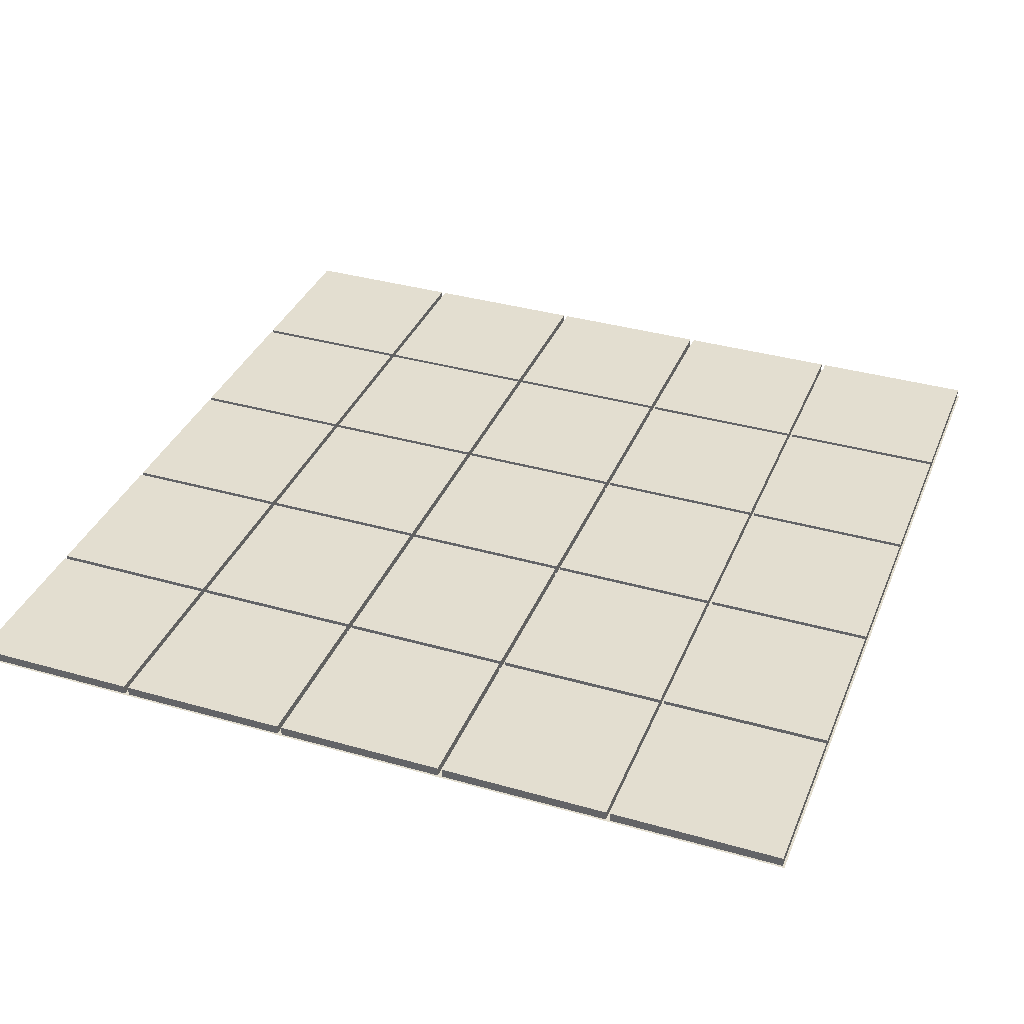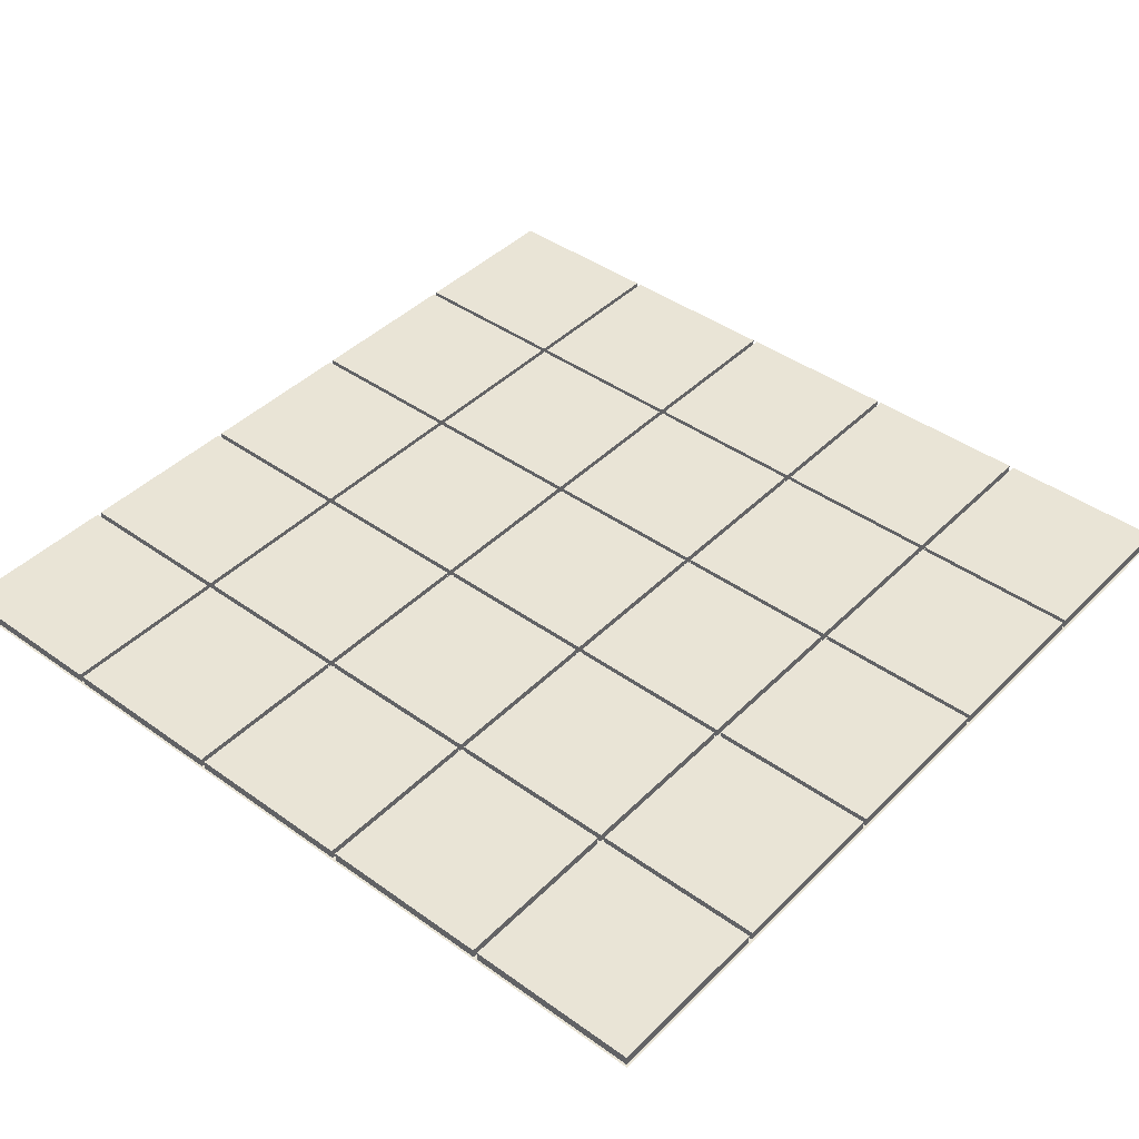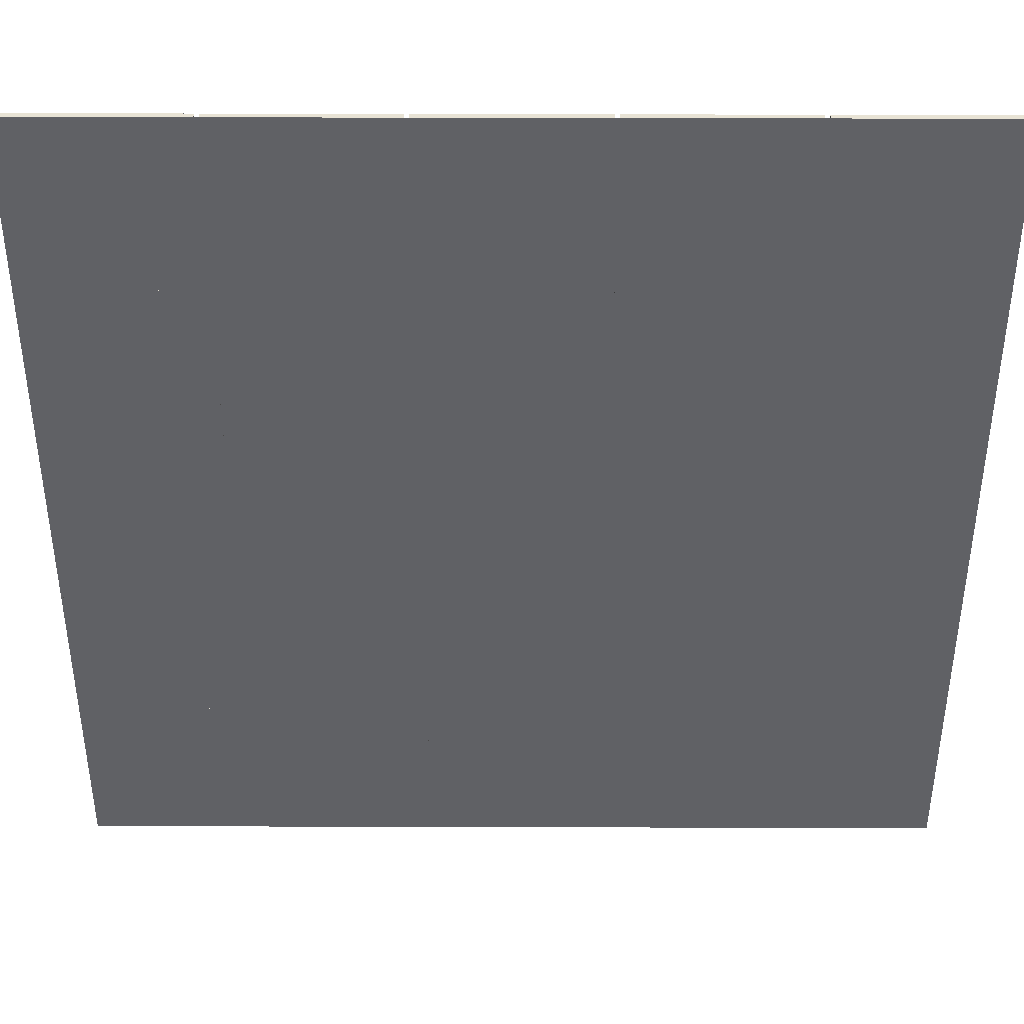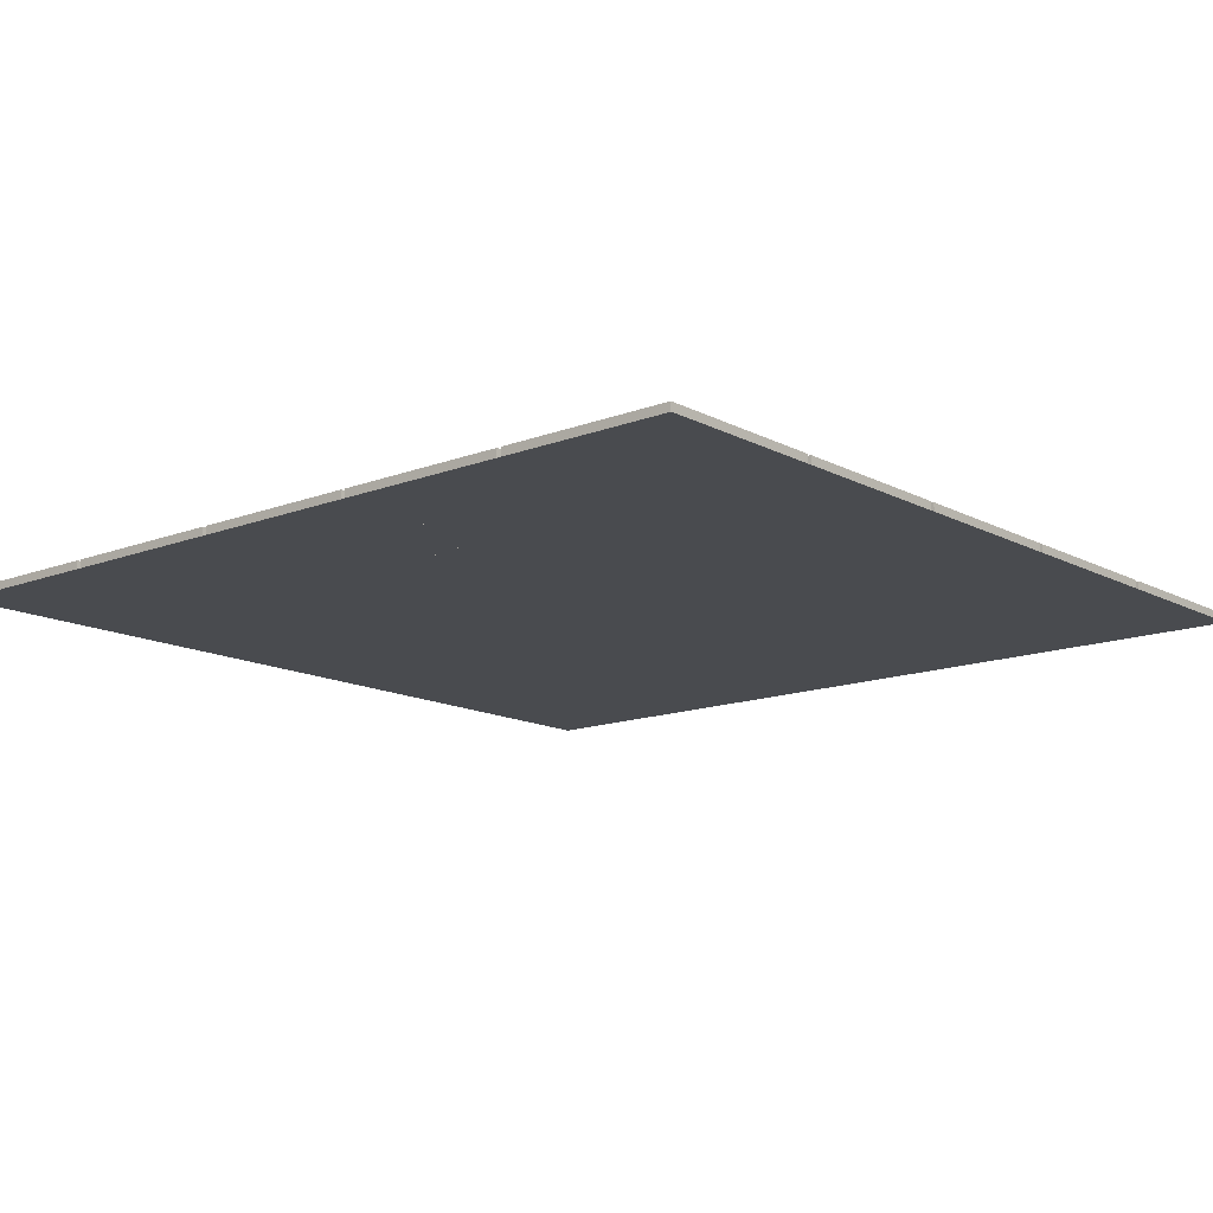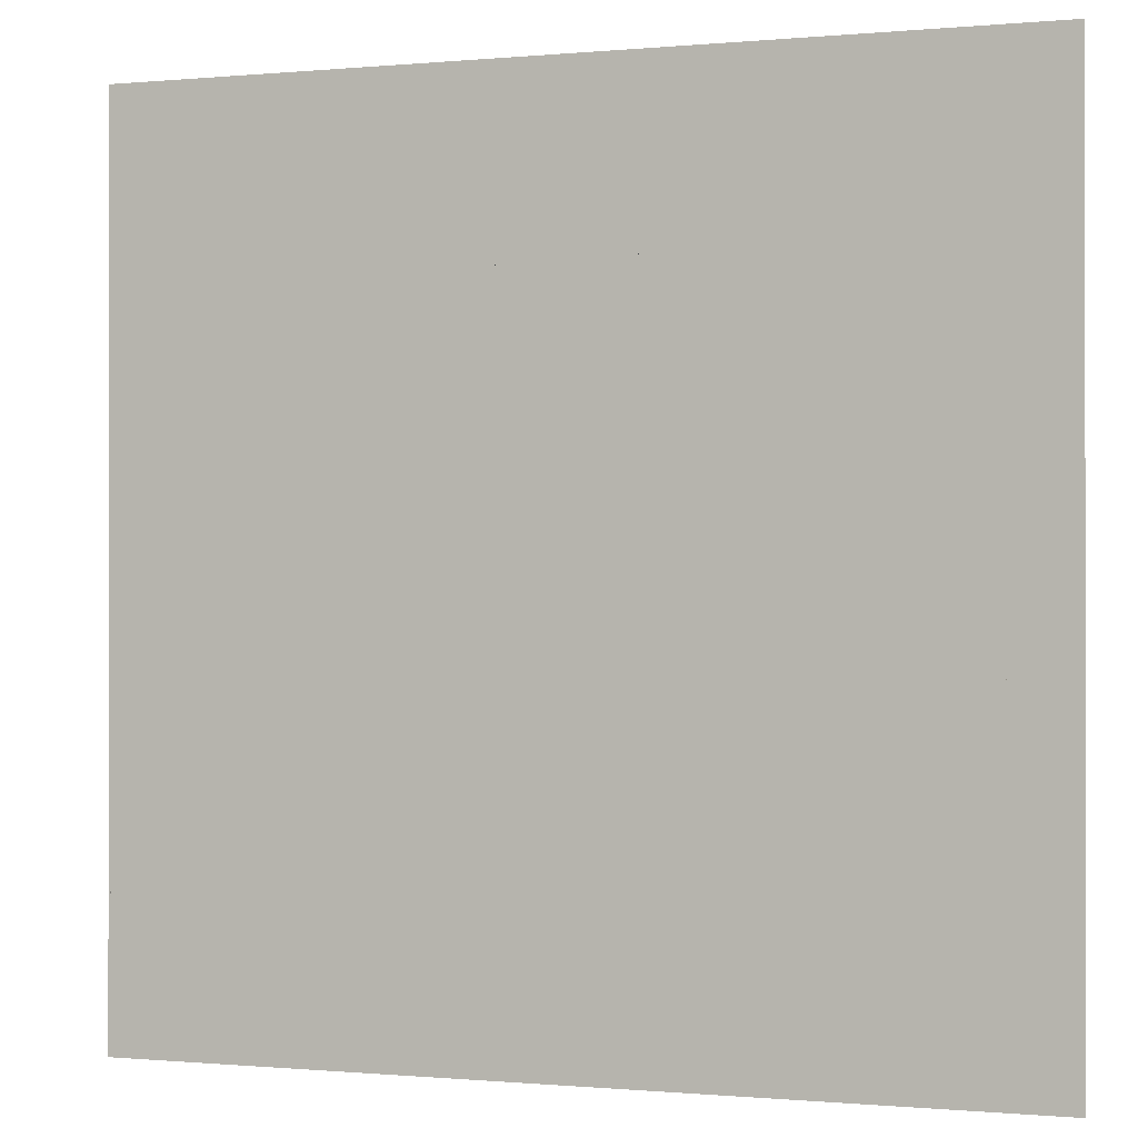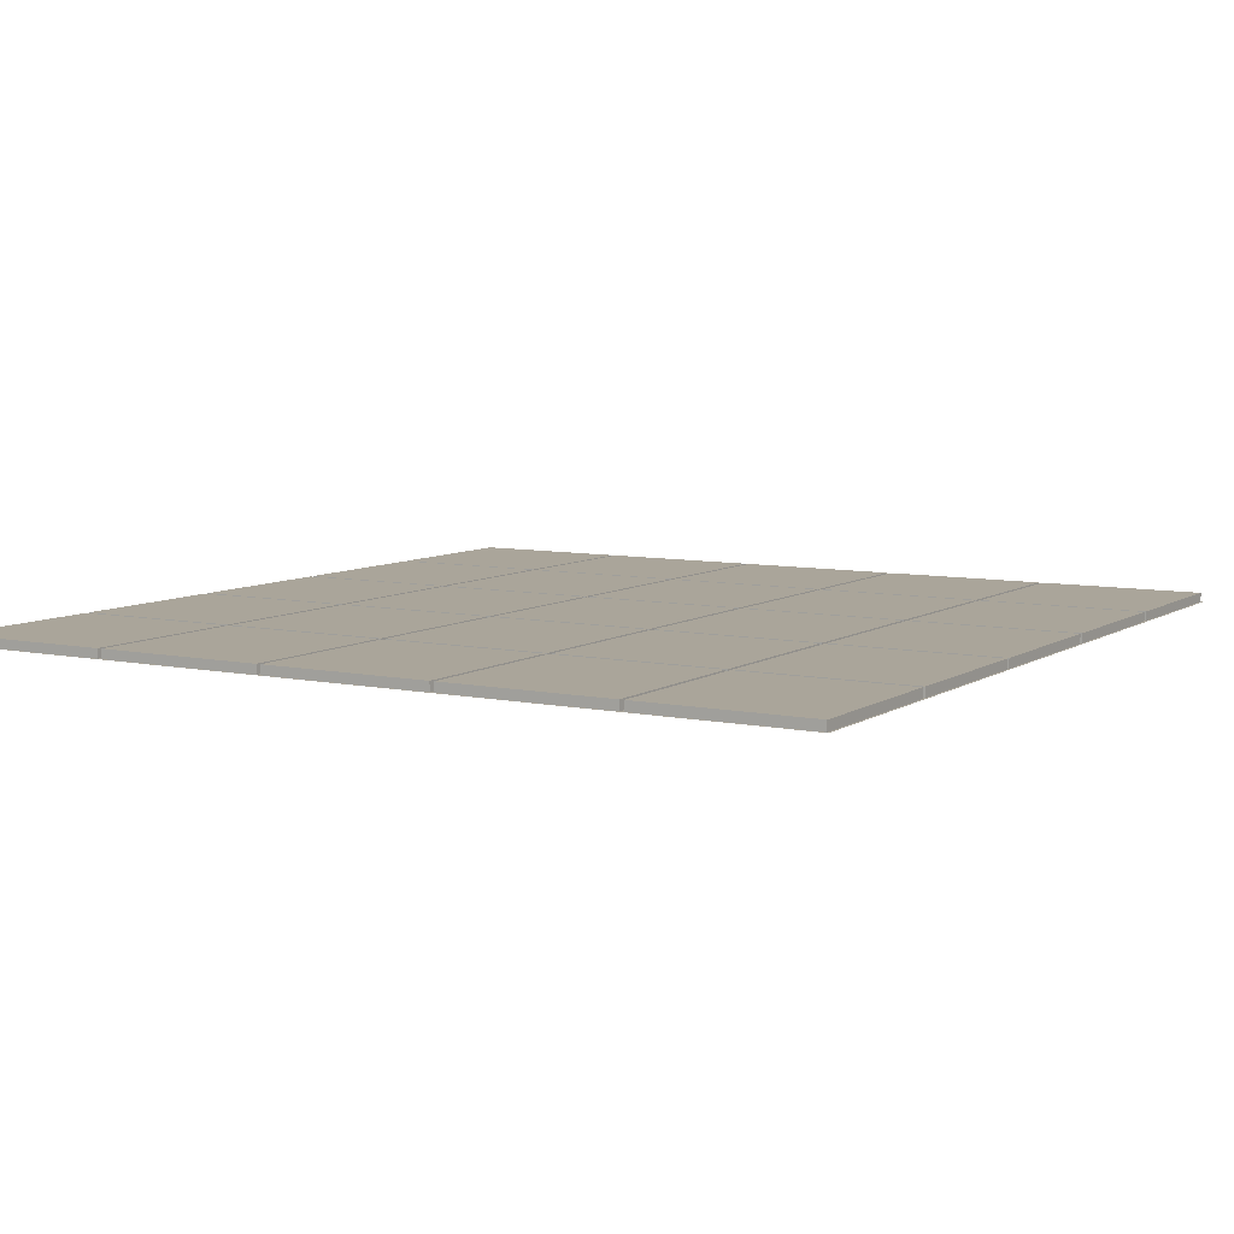
<metadata>
{"format":"obj","ext":"obj","renderer":"f3d","projection":"perspective","resolution":1024,"background":"white","views":[{"elev":35.9,"azim":20.6,"up":"+Y"},{"elev":42.6,"azim":-49.5,"up":"+Y"},{"elev":41.1,"azim":0.2,"up":"+Z"},{"elev":-13.8,"azim":-49.4,"up":"+Y"},{"elev":-0.4,"azim":19.5,"up":"+Z"},{"elev":7.6,"azim":-149.3,"up":"+Y"}]}
</metadata>
<code>
o Plane
v 1 0 -1
v -1 0 -1
v 1 0 1
v -1 0 1
v 0.9749 0 -0.9749
v -0.9749 0 -0.9749
v 0.9749 0 0.9749
v -0.9749 0 0.9749
v 0.9749 0.1057 -0.9749
v -0.9749 0.1057 -0.9749
v 0.9749 0.1057 0.9749
v -0.9749 0.1057 0.9749
v -1 0 -1
v -3 0 -1
v -1 0 1
v -3 0 1
v -1.025 0 -0.9749
v -2.975 0 -0.9749
v -1.025 0 0.9749
v -2.975 0 0.9749
v -1.025 0.1057 -0.9749
v -2.975 0.1057 -0.9749
v -1.025 0.1057 0.9749
v -2.975 0.1057 0.9749
v -3 0 -1
v -5 0 -1
v -3 0 1
v -5 0 1
v -3.025 0 -0.9749
v -4.975 0 -0.9749
v -3.025 0 0.9749
v -4.975 0 0.9749
v -3.025 0.1057 -0.9749
v -4.975 0.1057 -0.9749
v -3.025 0.1057 0.9749
v -4.975 0.1057 0.9749
v -5 0 -1
v -7 0 -1
v -5 0 1
v -7 0 1
v -5.025 0 -0.9749
v -6.975 0 -0.9749
v -5.025 0 0.9749
v -6.975 0 0.9749
v -5.025 0.1057 -0.9749
v -6.975 0.1057 -0.9749
v -5.025 0.1057 0.9749
v -6.975 0.1057 0.9749
v -7 0 -1
v -9 0 -1
v -7 0 1
v -9 0 1
v -7.025 0 -0.9749
v -8.975 0 -0.9749
v -7.025 0 0.9749
v -8.975 0 0.9749
v -7.025 0.1057 -0.9749
v -8.975 0.1057 -0.9749
v -7.025 0.1057 0.9749
v -8.975 0.1057 0.9749
v 1 0 1
v -1 0 1
v 1 0 3
v -1 0 3
v 0.9749 0 1.025
v -0.9749 0 1.025
v 0.9749 0 2.975
v -0.9749 0 2.975
v 0.9749 0.1057 1.025
v -0.9749 0.1057 1.025
v 0.9749 0.1057 2.975
v -0.9749 0.1057 2.975
v -1 0 1
v -3 0 1
v -1 0 3
v -3 0 3
v -1.025 0 1.025
v -2.975 0 1.025
v -1.025 0 2.975
v -2.975 0 2.975
v -1.025 0.1057 1.025
v -2.975 0.1057 1.025
v -1.025 0.1057 2.975
v -2.975 0.1057 2.975
v -3 0 1
v -5 0 1
v -3 0 3
v -5 0 3
v -3.025 0 1.025
v -4.975 0 1.025
v -3.025 0 2.975
v -4.975 0 2.975
v -3.025 0.1057 1.025
v -4.975 0.1057 1.025
v -3.025 0.1057 2.975
v -4.975 0.1057 2.975
v -5 0 1
v -7 0 1
v -5 0 3
v -7 0 3
v -5.025 0 1.025
v -6.975 0 1.025
v -5.025 0 2.975
v -6.975 0 2.975
v -5.025 0.1057 1.025
v -6.975 0.1057 1.025
v -5.025 0.1057 2.975
v -6.975 0.1057 2.975
v -7 0 1
v -9 0 1
v -7 0 3
v -9 0 3
v -7.025 0 1.025
v -8.975 0 1.025
v -7.025 0 2.975
v -8.975 0 2.975
v -7.025 0.1057 1.025
v -8.975 0.1057 1.025
v -7.025 0.1057 2.975
v -8.975 0.1057 2.975
v 1 0 3
v -1 0 3
v 1 0 5
v -1 0 5
v 0.9749 0 3.025
v -0.9749 0 3.025
v 0.9749 0 4.975
v -0.9749 0 4.975
v 0.9749 0.1057 3.025
v -0.9749 0.1057 3.025
v 0.9749 0.1057 4.975
v -0.9749 0.1057 4.975
v -1 0 3
v -3 0 3
v -1 0 5
v -3 0 5
v -1.025 0 3.025
v -2.975 0 3.025
v -1.025 0 4.975
v -2.975 0 4.975
v -1.025 0.1057 3.025
v -2.975 0.1057 3.025
v -1.025 0.1057 4.975
v -2.975 0.1057 4.975
v -3 0 3
v -5 0 3
v -3 0 5
v -5 0 5
v -3.025 0 3.025
v -4.975 0 3.025
v -3.025 0 4.975
v -4.975 0 4.975
v -3.025 0.1057 3.025
v -4.975 0.1057 3.025
v -3.025 0.1057 4.975
v -4.975 0.1057 4.975
v -5 0 3
v -7 0 3
v -5 0 5
v -7 0 5
v -5.025 0 3.025
v -6.975 0 3.025
v -5.025 0 4.975
v -6.975 0 4.975
v -5.025 0.1057 3.025
v -6.975 0.1057 3.025
v -5.025 0.1057 4.975
v -6.975 0.1057 4.975
v -7 0 3
v -9 0 3
v -7 0 5
v -9 0 5
v -7.025 0 3.025
v -8.975 0 3.025
v -7.025 0 4.975
v -8.975 0 4.975
v -7.025 0.1057 3.025
v -8.975 0.1057 3.025
v -7.025 0.1057 4.975
v -8.975 0.1057 4.975
v 1 0 5
v -1 0 5
v 1 0 7
v -1 0 7
v 0.9749 0 5.025
v -0.9749 0 5.025
v 0.9749 0 6.975
v -0.9749 0 6.975
v 0.9749 0.1057 5.025
v -0.9749 0.1057 5.025
v 0.9749 0.1057 6.975
v -0.9749 0.1057 6.975
v -1 0 5
v -3 0 5
v -1 0 7
v -3 0 7
v -1.025 0 5.025
v -2.975 0 5.025
v -1.025 0 6.975
v -2.975 0 6.975
v -1.025 0.1057 5.025
v -2.975 0.1057 5.025
v -1.025 0.1057 6.975
v -2.975 0.1057 6.975
v -3 0 5
v -5 0 5
v -3 0 7
v -5 0 7
v -3.025 0 5.025
v -4.975 0 5.025
v -3.025 0 6.975
v -4.975 0 6.975
v -3.025 0.1057 5.025
v -4.975 0.1057 5.025
v -3.025 0.1057 6.975
v -4.975 0.1057 6.975
v -5 0 5
v -7 0 5
v -5 0 7
v -7 0 7
v -5.025 0 5.025
v -6.975 0 5.025
v -5.025 0 6.975
v -6.975 0 6.975
v -5.025 0.1057 5.025
v -6.975 0.1057 5.025
v -5.025 0.1057 6.975
v -6.975 0.1057 6.975
v -7 0 5
v -9 0 5
v -7 0 7
v -9 0 7
v -7.025 0 5.025
v -8.975 0 5.025
v -7.025 0 6.975
v -8.975 0 6.975
v -7.025 0.1057 5.025
v -8.975 0.1057 5.025
v -7.025 0.1057 6.975
v -8.975 0.1057 6.975
v 1 0 7
v -1 0 7
v 1 0 9
v -1 0 9
v 0.9749 0 7.025
v -0.9749 0 7.025
v 0.9749 0 8.975
v -0.9749 0 8.975
v 0.9749 0.1057 7.025
v -0.9749 0.1057 7.025
v 0.9749 0.1057 8.975
v -0.9749 0.1057 8.975
v -1 0 7
v -3 0 7
v -1 0 9
v -3 0 9
v -1.025 0 7.025
v -2.975 0 7.025
v -1.025 0 8.975
v -2.975 0 8.975
v -1.025 0.1057 7.025
v -2.975 0.1057 7.025
v -1.025 0.1057 8.975
v -2.975 0.1057 8.975
v -3 0 7
v -5 0 7
v -3 0 9
v -5 0 9
v -3.025 0 7.025
v -4.975 0 7.025
v -3.025 0 8.975
v -4.975 0 8.975
v -3.025 0.1057 7.025
v -4.975 0.1057 7.025
v -3.025 0.1057 8.975
v -4.975 0.1057 8.975
v -5 0 7
v -7 0 7
v -5 0 9
v -7 0 9
v -5.025 0 7.025
v -6.975 0 7.025
v -5.025 0 8.975
v -6.975 0 8.975
v -5.025 0.1057 7.025
v -6.975 0.1057 7.025
v -5.025 0.1057 8.975
v -6.975 0.1057 8.975
v -7 0 7
v -9 0 7
v -7 0 9
v -9 0 9
v -7.025 0 7.025
v -8.975 0 7.025
v -7.025 0 8.975
v -8.975 0 8.975
v -7.025 0.1057 7.025
v -8.975 0.1057 7.025
v -7.025 0.1057 8.975
v -8.975 0.1057 8.975
f 1 3 4 2
f 8 7 11 12
f 3 1 5 7
f 4 3 7 8
f 1 2 6 5
f 2 4 8 6
f 5 6 10 9
f 6 8 12 10
f 7 5 9 11
f 13 15 16 14
f 20 19 23 24
f 15 13 17 19
f 16 15 19 20
f 13 14 18 17
f 14 16 20 18
f 17 18 22 21
f 18 20 24 22
f 19 17 21 23
f 25 27 28 26
f 32 31 35 36
f 27 25 29 31
f 28 27 31 32
f 25 26 30 29
f 26 28 32 30
f 29 30 34 33
f 30 32 36 34
f 31 29 33 35
f 37 39 40 38
f 44 43 47 48
f 39 37 41 43
f 40 39 43 44
f 37 38 42 41
f 38 40 44 42
f 41 42 46 45
f 42 44 48 46
f 43 41 45 47
f 49 51 52 50
f 56 55 59 60
f 51 49 53 55
f 52 51 55 56
f 49 50 54 53
f 50 52 56 54
f 53 54 58 57
f 54 56 60 58
f 55 53 57 59
f 61 63 64 62
f 68 67 71 72
f 63 61 65 67
f 64 63 67 68
f 61 62 66 65
f 62 64 68 66
f 65 66 70 69
f 66 68 72 70
f 67 65 69 71
f 73 75 76 74
f 80 79 83 84
f 75 73 77 79
f 76 75 79 80
f 73 74 78 77
f 74 76 80 78
f 77 78 82 81
f 78 80 84 82
f 79 77 81 83
f 85 87 88 86
f 92 91 95 96
f 87 85 89 91
f 88 87 91 92
f 85 86 90 89
f 86 88 92 90
f 89 90 94 93
f 90 92 96 94
f 91 89 93 95
f 97 99 100 98
f 104 103 107 108
f 99 97 101 103
f 100 99 103 104
f 97 98 102 101
f 98 100 104 102
f 101 102 106 105
f 102 104 108 106
f 103 101 105 107
f 109 111 112 110
f 116 115 119 120
f 111 109 113 115
f 112 111 115 116
f 109 110 114 113
f 110 112 116 114
f 113 114 118 117
f 114 116 120 118
f 115 113 117 119
f 121 123 124 122
f 128 127 131 132
f 123 121 125 127
f 124 123 127 128
f 121 122 126 125
f 122 124 128 126
f 125 126 130 129
f 126 128 132 130
f 127 125 129 131
f 133 135 136 134
f 140 139 143 144
f 135 133 137 139
f 136 135 139 140
f 133 134 138 137
f 134 136 140 138
f 137 138 142 141
f 138 140 144 142
f 139 137 141 143
f 145 147 148 146
f 152 151 155 156
f 147 145 149 151
f 148 147 151 152
f 145 146 150 149
f 146 148 152 150
f 149 150 154 153
f 150 152 156 154
f 151 149 153 155
f 157 159 160 158
f 164 163 167 168
f 159 157 161 163
f 160 159 163 164
f 157 158 162 161
f 158 160 164 162
f 161 162 166 165
f 162 164 168 166
f 163 161 165 167
f 169 171 172 170
f 176 175 179 180
f 171 169 173 175
f 172 171 175 176
f 169 170 174 173
f 170 172 176 174
f 173 174 178 177
f 174 176 180 178
f 175 173 177 179
f 181 183 184 182
f 188 187 191 192
f 183 181 185 187
f 184 183 187 188
f 181 182 186 185
f 182 184 188 186
f 185 186 190 189
f 186 188 192 190
f 187 185 189 191
f 193 195 196 194
f 200 199 203 204
f 195 193 197 199
f 196 195 199 200
f 193 194 198 197
f 194 196 200 198
f 197 198 202 201
f 198 200 204 202
f 199 197 201 203
f 205 207 208 206
f 212 211 215 216
f 207 205 209 211
f 208 207 211 212
f 205 206 210 209
f 206 208 212 210
f 209 210 214 213
f 210 212 216 214
f 211 209 213 215
f 217 219 220 218
f 224 223 227 228
f 219 217 221 223
f 220 219 223 224
f 217 218 222 221
f 218 220 224 222
f 221 222 226 225
f 222 224 228 226
f 223 221 225 227
f 229 231 232 230
f 236 235 239 240
f 231 229 233 235
f 232 231 235 236
f 229 230 234 233
f 230 232 236 234
f 233 234 238 237
f 234 236 240 238
f 235 233 237 239
f 241 243 244 242
f 248 247 251 252
f 243 241 245 247
f 244 243 247 248
f 241 242 246 245
f 242 244 248 246
f 245 246 250 249
f 246 248 252 250
f 247 245 249 251
f 253 255 256 254
f 260 259 263 264
f 255 253 257 259
f 256 255 259 260
f 253 254 258 257
f 254 256 260 258
f 257 258 262 261
f 258 260 264 262
f 259 257 261 263
f 265 267 268 266
f 272 271 275 276
f 267 265 269 271
f 268 267 271 272
f 265 266 270 269
f 266 268 272 270
f 269 270 274 273
f 270 272 276 274
f 271 269 273 275
f 277 279 280 278
f 284 283 287 288
f 279 277 281 283
f 280 279 283 284
f 277 278 282 281
f 278 280 284 282
f 281 282 286 285
f 282 284 288 286
f 283 281 285 287
f 289 291 292 290
f 296 295 299 300
f 291 289 293 295
f 292 291 295 296
f 289 290 294 293
f 290 292 296 294
f 293 294 298 297
f 294 296 300 298
f 295 293 297 299
f 9 10 12 11
f 21 22 24 23
f 33 34 36 35
f 45 46 48 47
f 57 58 60 59
f 69 70 72 71
f 81 82 84 83
f 93 94 96 95
f 105 106 108 107
f 117 118 120 119
f 129 130 132 131
f 141 142 144 143
f 153 154 156 155
f 165 166 168 167
f 177 178 180 179
f 189 190 192 191
f 201 202 204 203
f 213 214 216 215
f 225 226 228 227
f 237 238 240 239
f 249 250 252 251
f 261 262 264 263
f 273 274 276 275
f 285 286 288 287
f 297 298 300 299

</code>
